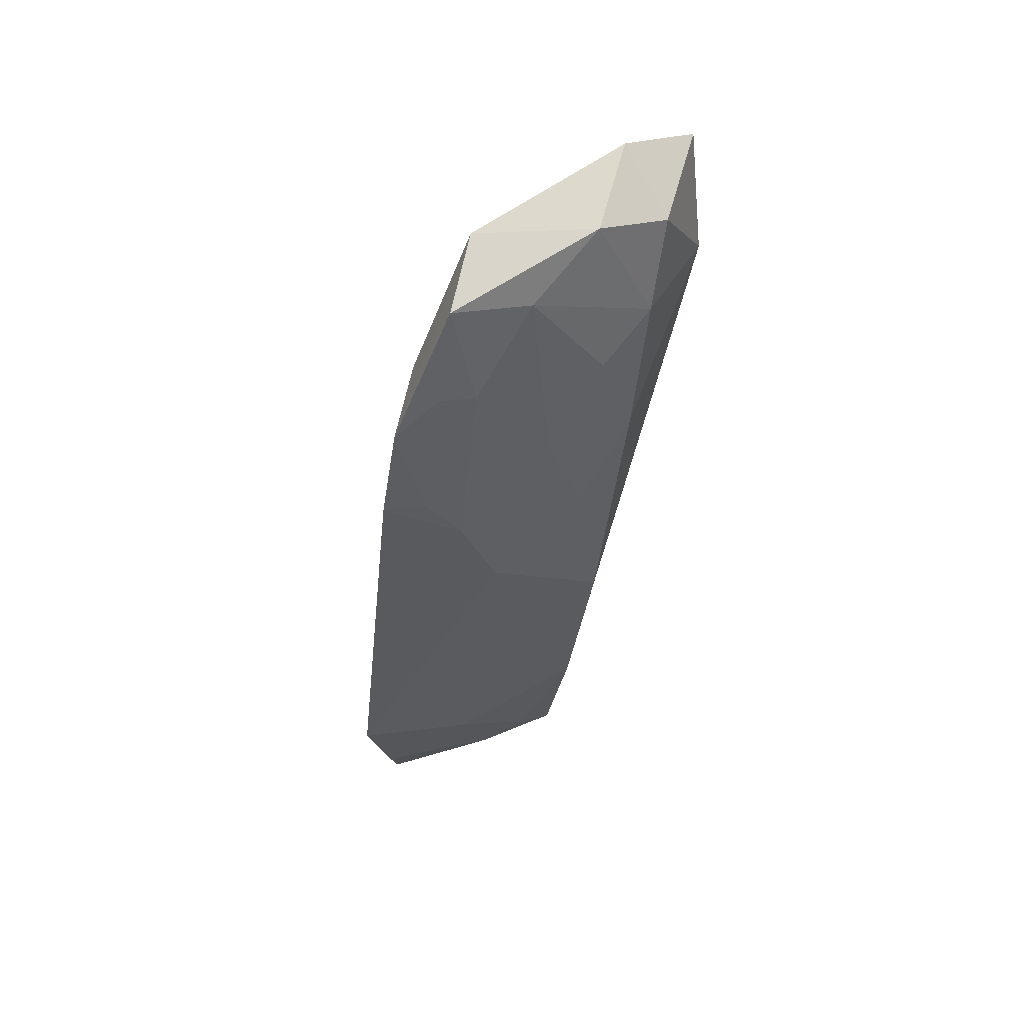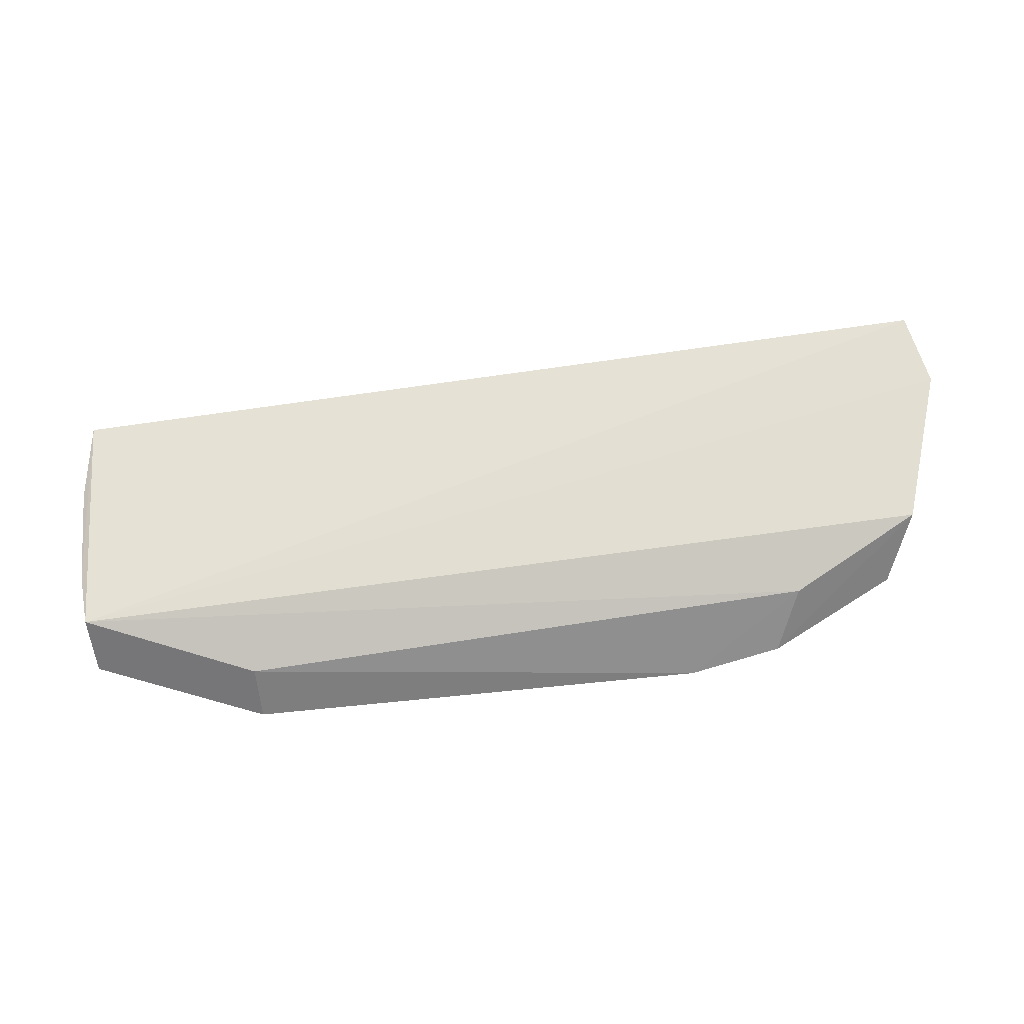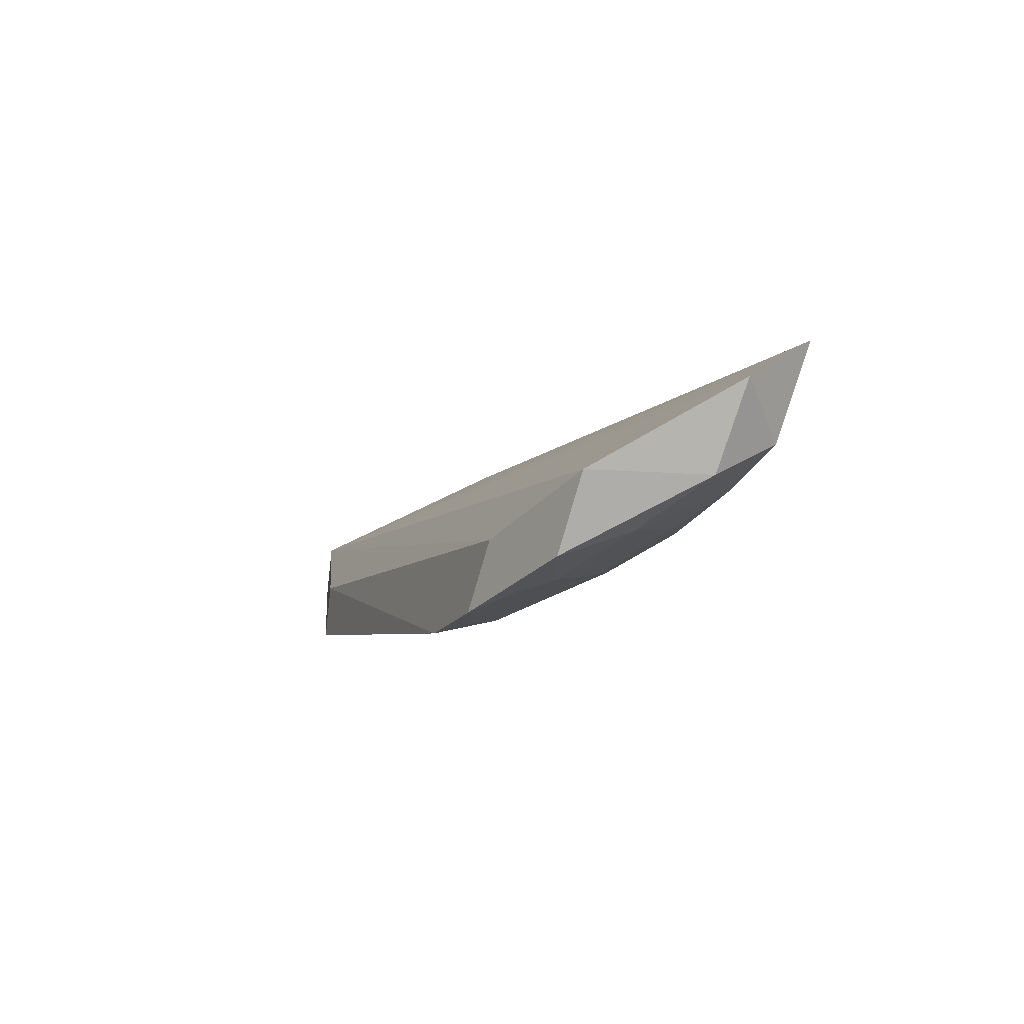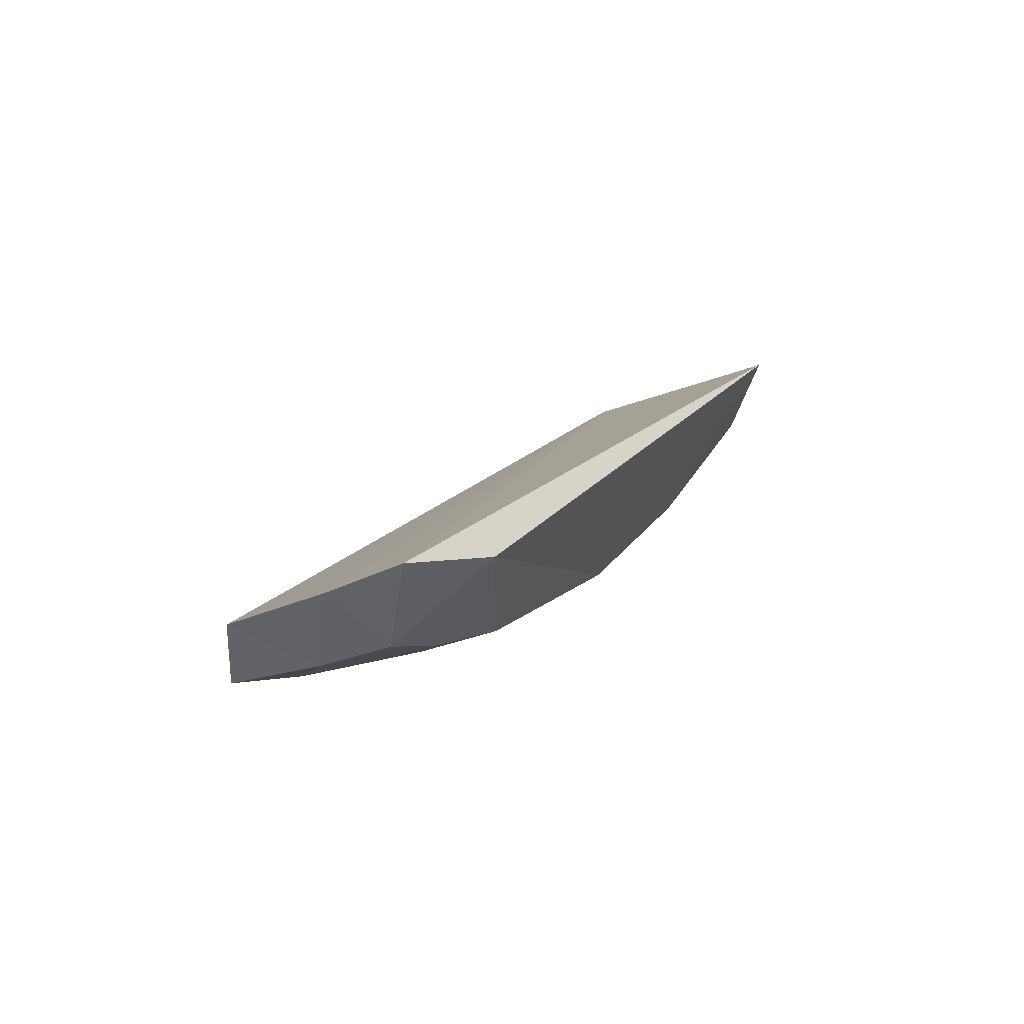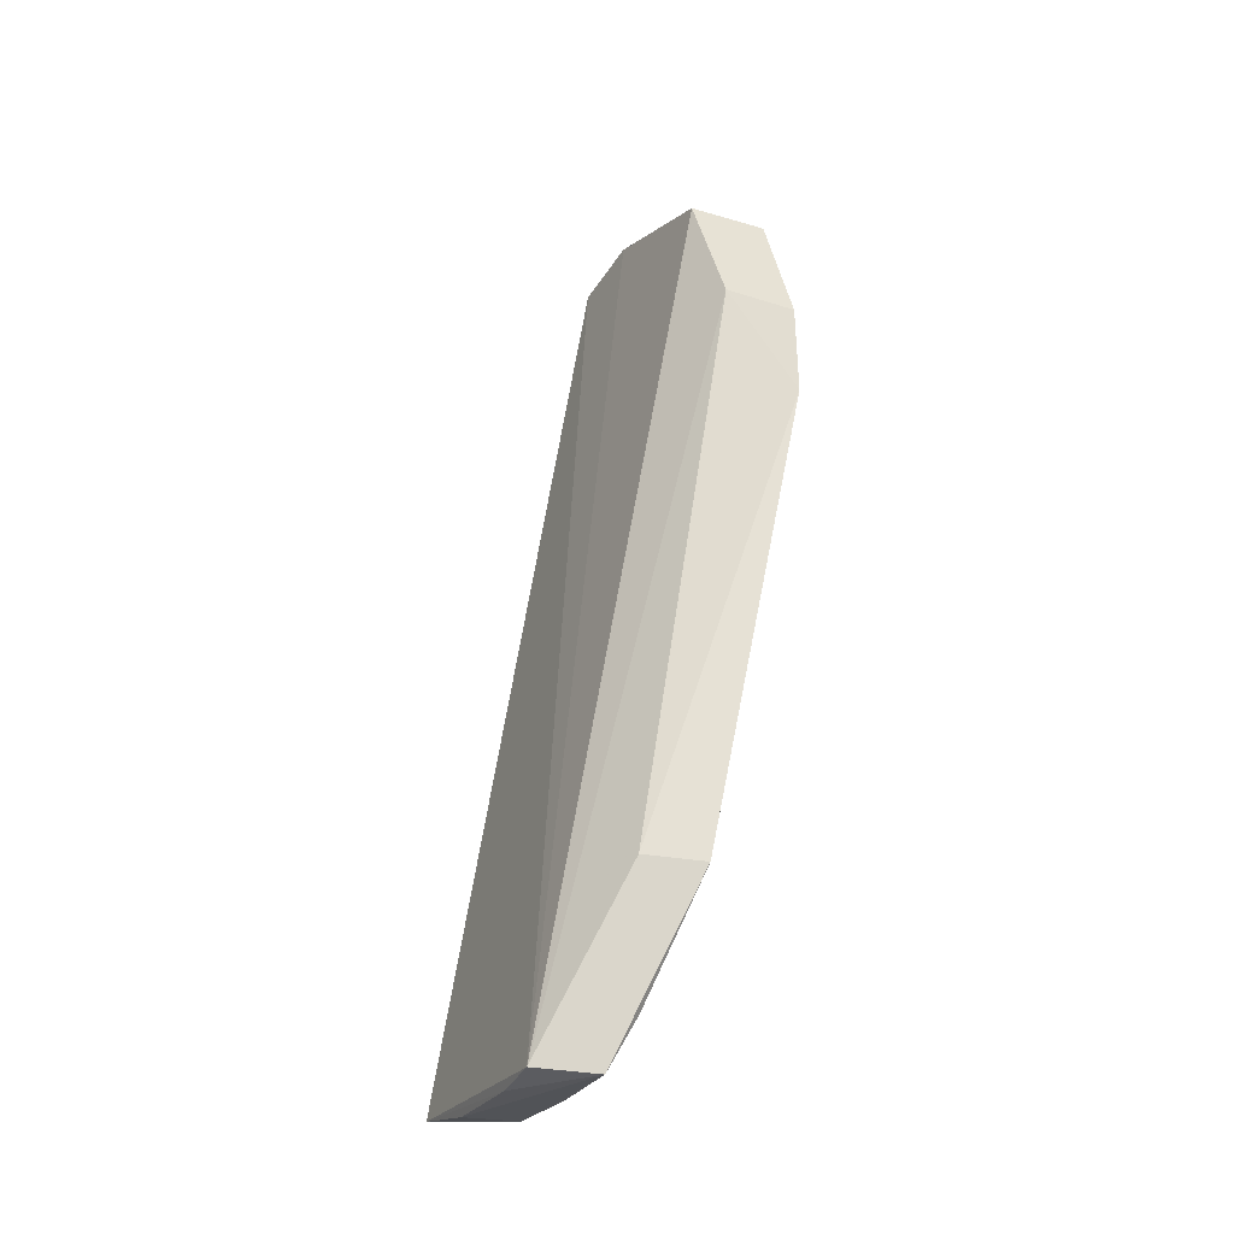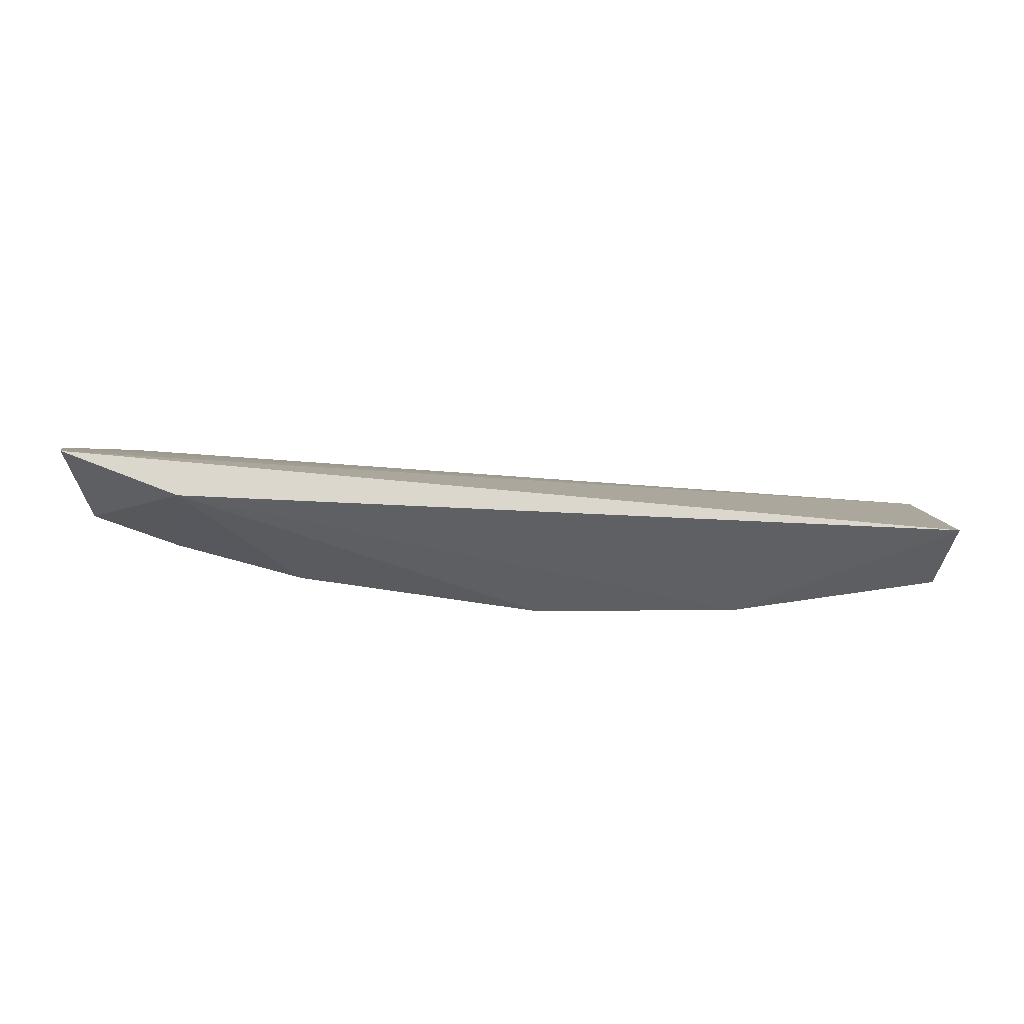
<metadata>
{"format":"obj","ext":"obj","renderer":"f3d","projection":"perspective","resolution":1024,"background":"white","views":[{"elev":-31.6,"azim":83.5,"up":"+Y"},{"elev":37.5,"azim":-5.2,"up":"+Y"},{"elev":-0.6,"azim":70.3,"up":"+Y"},{"elev":23.0,"azim":116.0,"up":"+Y"},{"elev":58.7,"azim":-75.6,"up":"+Z"},{"elev":31.5,"azim":179.3,"up":"+Y"}]}
</metadata>
<code>
v 0.1099 -0.4776 0.01704
v 0.2091 -0.3961 -0.05173
v -0.1149 -0.4519 -0.00312
v -0.1139 -0.4176 -0.07781
v 0.03699 -0.4592 -0.06658
v 0.2034 -0.3839 -0.07567
v 0.1929 -0.4241 -0.004158
v 0.1679 -0.4293 -0.06615
v -0.05225 -0.4871 0.01485
v 0.1627 -0.3965 -0.08508
v 0.1489 -0.4456 0.01046
v 0.1238 -0.4575 -0.03781
v 0.1852 -0.4505 0.001255
v 0.1971 -0.416 -0.0669
v 0.06542 -0.4738 -0.02569
v -0.1094 -0.4604 -0.03918
v -0.03699 -0.4592 -0.06658
v 0.1242 -0.4439 -0.06614
v -0.0538 -0.4673 0.01252
v 0.1825 -0.4429 -0.02516
v 0.1525 -0.4587 -0.01026
v 0.1419 -0.4692 0.0155
v 0.2017 -0.4257 -0.04393
v 0.09438 -0.4745 -0.01066
v -0.1126 -0.473 -0.0005005
v -0.1097 -0.4465 -0.06775
v -0.06542 -0.4738 -0.02569
v 0.1519 -0.4419 -0.0525
v 0.09364 -0.4579 -0.05318
v 0.1536 -0.462 0.00211
v 0.1091 -0.4745 0.002596
v -0.1172 -0.4311 -0.05357
v -0.09364 -0.4579 -0.05318
v -0.09437 -0.4745 -0.01066
v -0.117 -0.4453 -0.02114
v -0.09505 -0.4779 0.001822
f 6 3 2
f 6 4 3
f 7 2 3
f 10 4 6
f 11 7 3
f 14 6 2
f 14 10 6
f 14 8 10
f 17 10 5
f 17 4 10
f 17 5 15
f 18 10 8
f 18 5 10
f 19 9 1
f 19 1 11
f 19 11 3
f 19 3 9
f 21 20 13
f 21 12 20
f 22 11 1
f 22 13 7
f 22 7 11
f 23 2 7
f 23 7 13
f 23 14 2
f 23 13 20
f 23 20 8
f 23 8 14
f 24 1 9
f 24 9 15
f 24 12 21
f 25 9 3
f 26 4 17
f 26 16 25
f 27 17 15
f 27 15 9
f 28 18 8
f 28 12 18
f 28 20 12
f 28 8 20
f 29 15 5
f 29 5 18
f 29 18 12
f 29 24 15
f 29 12 24
f 30 22 21
f 30 21 13
f 30 13 22
f 31 22 1
f 31 1 24
f 31 24 21
f 31 21 22
f 32 26 25
f 32 4 26
f 33 26 17
f 33 16 26
f 33 17 27
f 34 25 16
f 34 33 27
f 34 16 33
f 34 27 9
f 35 32 25
f 35 25 3
f 35 3 4
f 35 4 32
f 36 34 9
f 36 9 25
f 36 25 34

</code>
